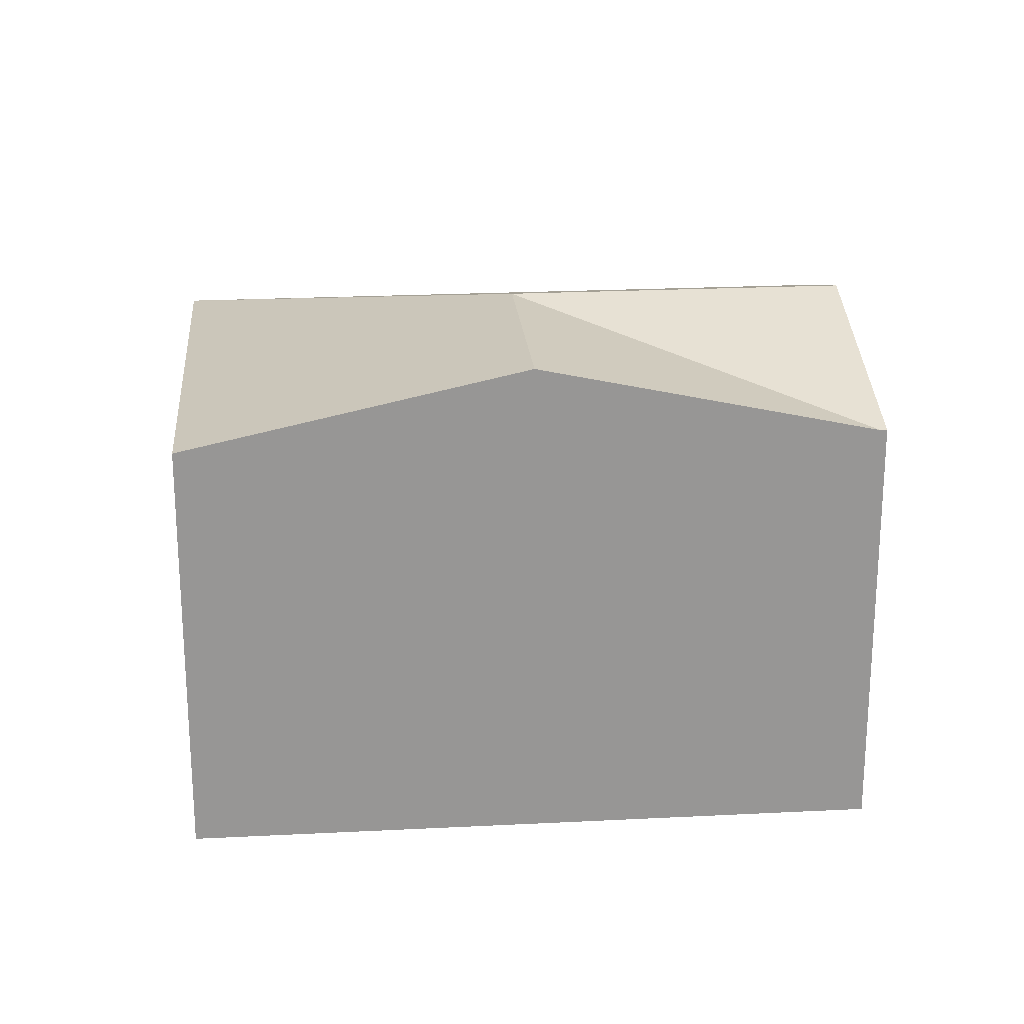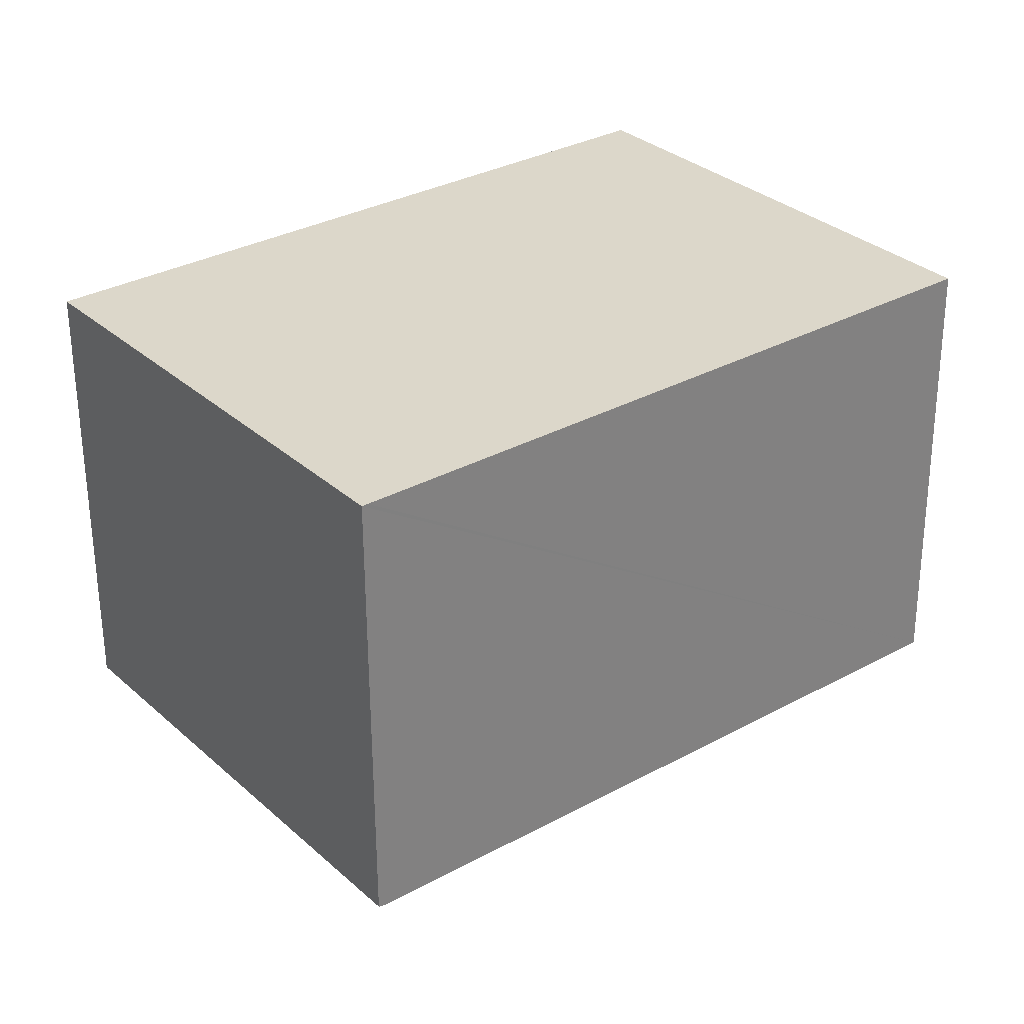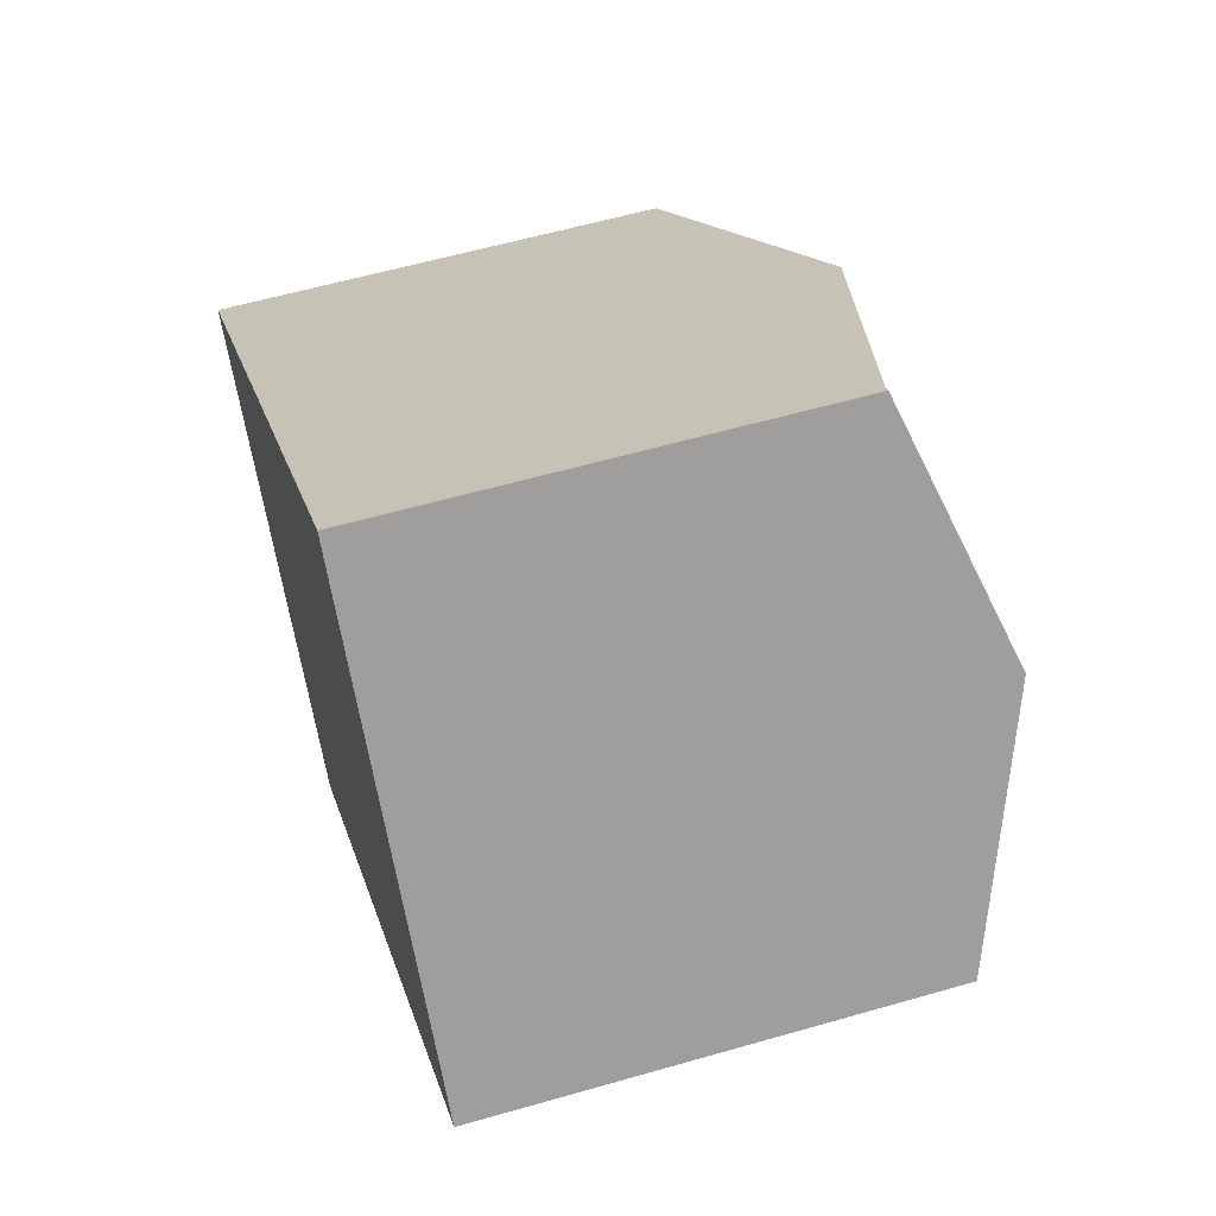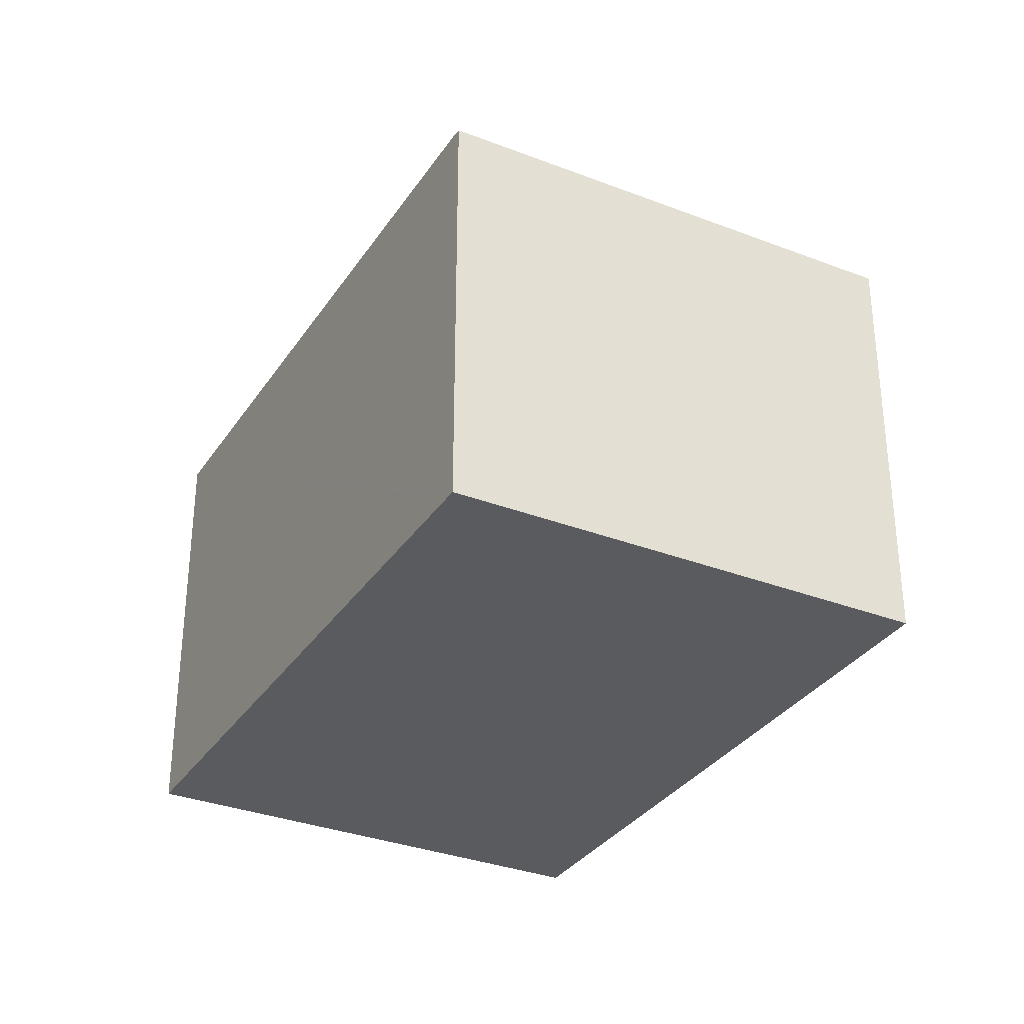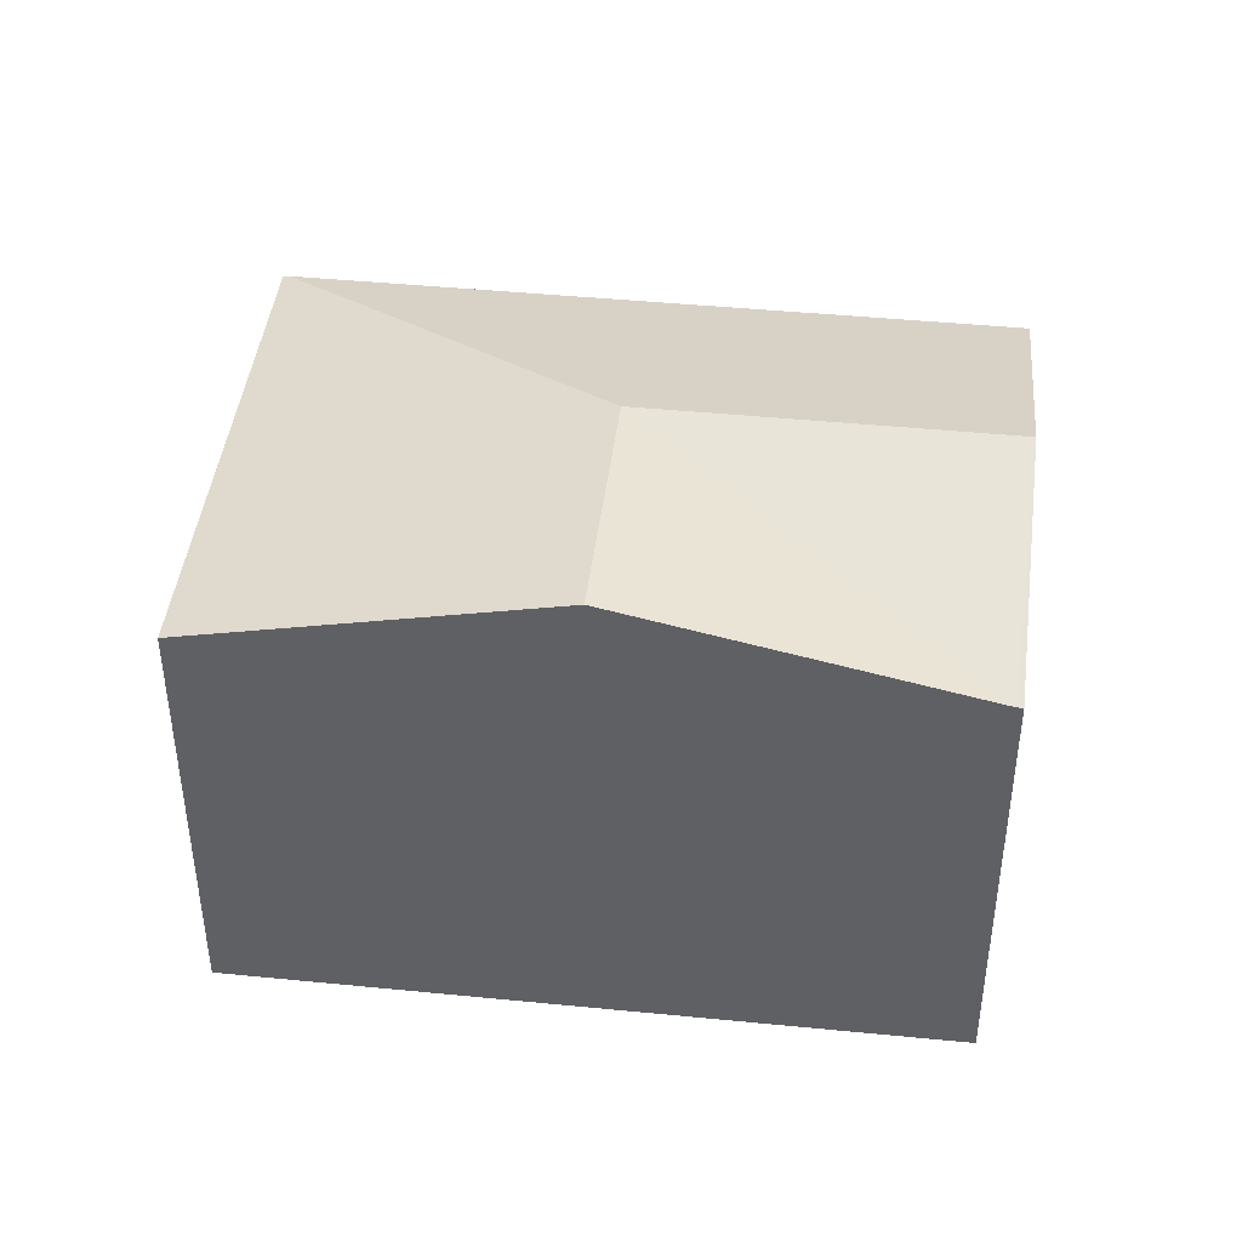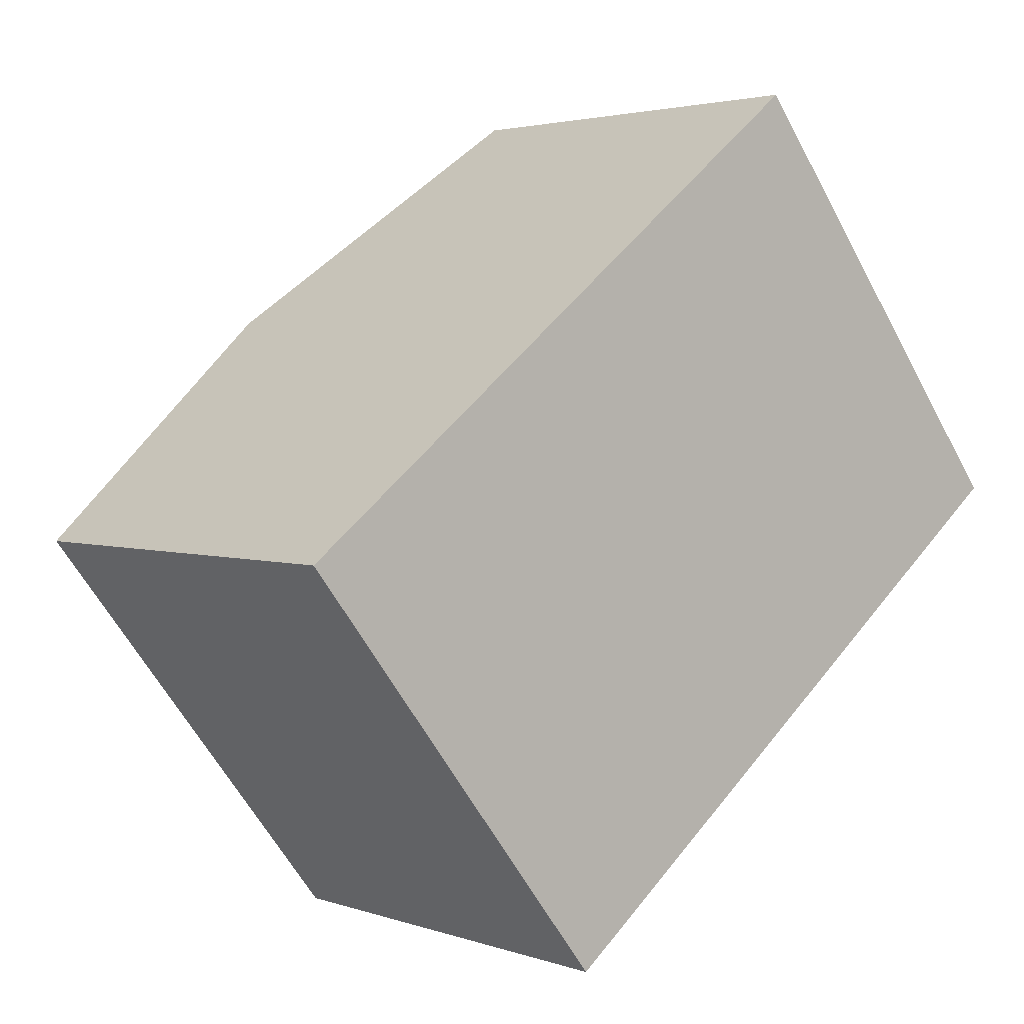
<metadata>
{"format":"obj","ext":"obj","renderer":"f3d","projection":"perspective","resolution":1024,"background":"white","views":[{"elev":22.5,"azim":-43.1,"up":"+Y"},{"elev":-59.2,"azim":0.3,"up":"+Z"},{"elev":58.3,"azim":73.4,"up":"+Z"},{"elev":-32.6,"azim":-156.3,"up":"+Y"},{"elev":43.5,"azim":-31.4,"up":"+Y"},{"elev":2.9,"azim":-40.2,"up":"+Z"}]}
</metadata>
<code>
v  4.508 3.216 1.517
v  3.5 2.741 2.741
v  3.53 2.741 2.765
v  2.743 3.216 0.134
v  1.765 3.216 1.383
v  1.987 2.741 -2.473
v  5.486 2.741 0.269
v  1.956 2.733 -2.497
v  0 2.733 1.673e-16
v  1.956 1.529e-16 -2.497
v  0 0 0
v  1.765 -8.468e-17 1.383
v  3.5 -1.678e-16 2.741
v  3.53 -1.693e-16 2.765
v  4.508 -9.289e-17 1.517
v  5.486 -1.647e-17 0.269
v  1.987 1.514e-16 -2.473
g defaultobject
f 1 2 3
f 2 1 4
f 4 5 2
f 6 1 7
f 1 6 4
f 4 6 8
f 9 4 8
f 4 9 5
f 10 9 8
f 9 10 11
f 11 5 9
f 5 11 12
f 5 12 2
f 2 12 13
f 2 13 3
f 3 13 14
f 14 1 3
f 1 14 7
f 7 14 15
f 7 15 16
f 6 10 8
f 10 6 7
f 10 7 17
f 17 7 16
f 13 15 14
f 15 13 12
f 15 12 11
f 15 11 16
f 16 11 10
f 16 10 17

</code>
